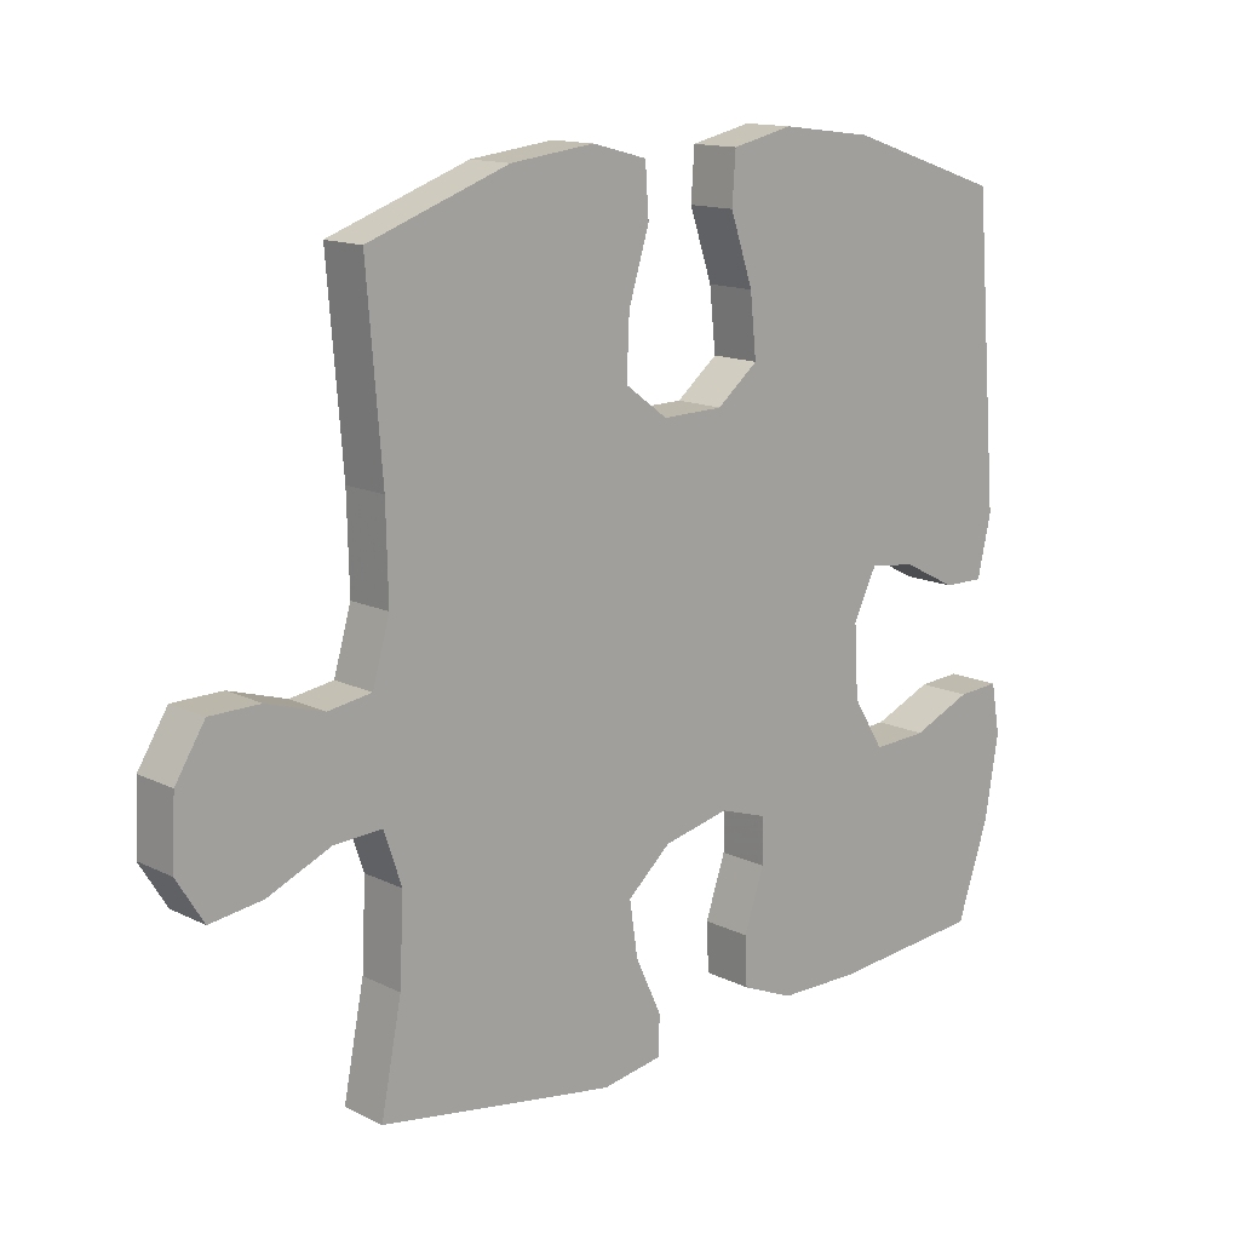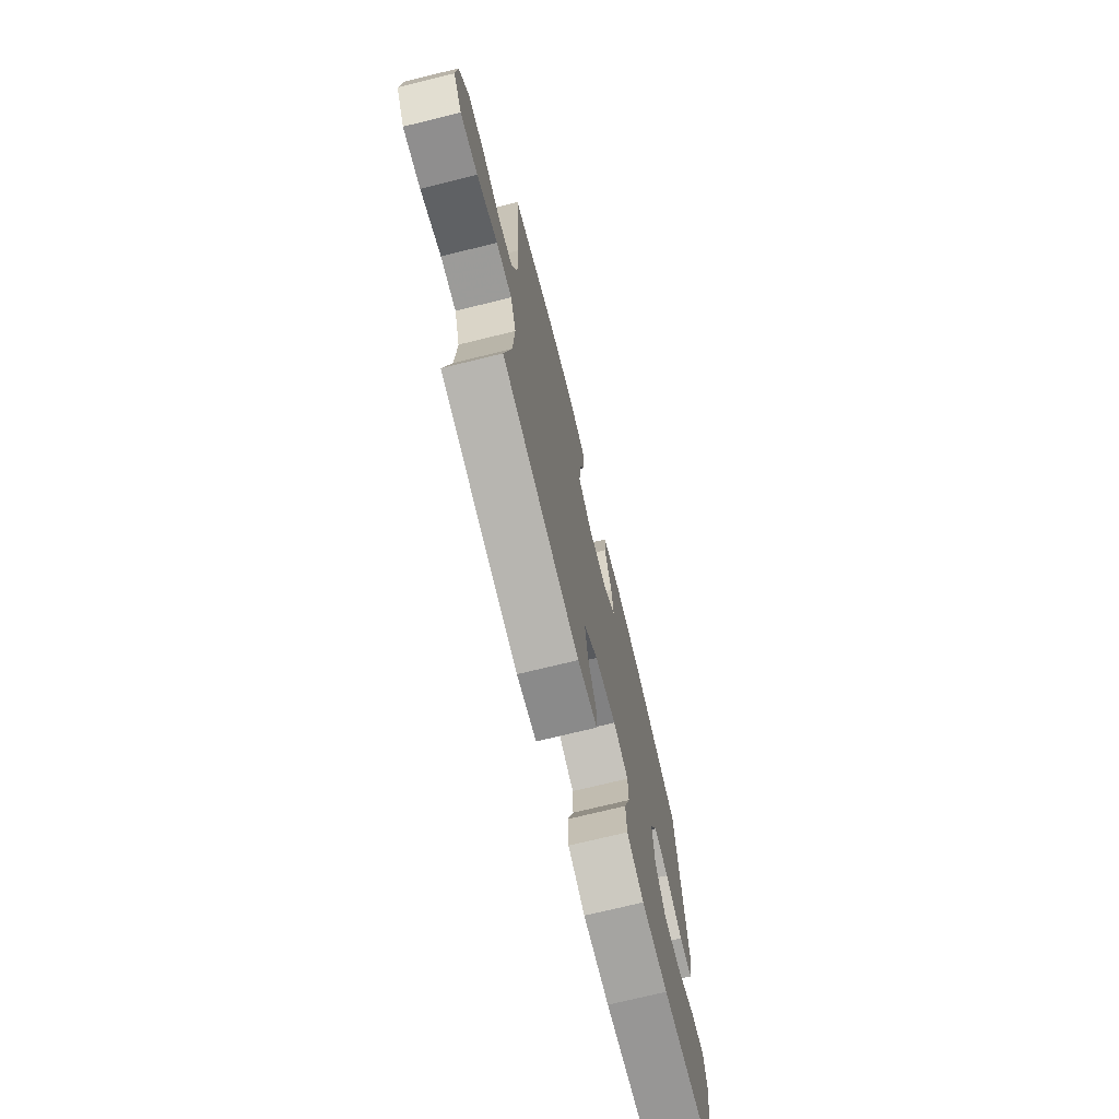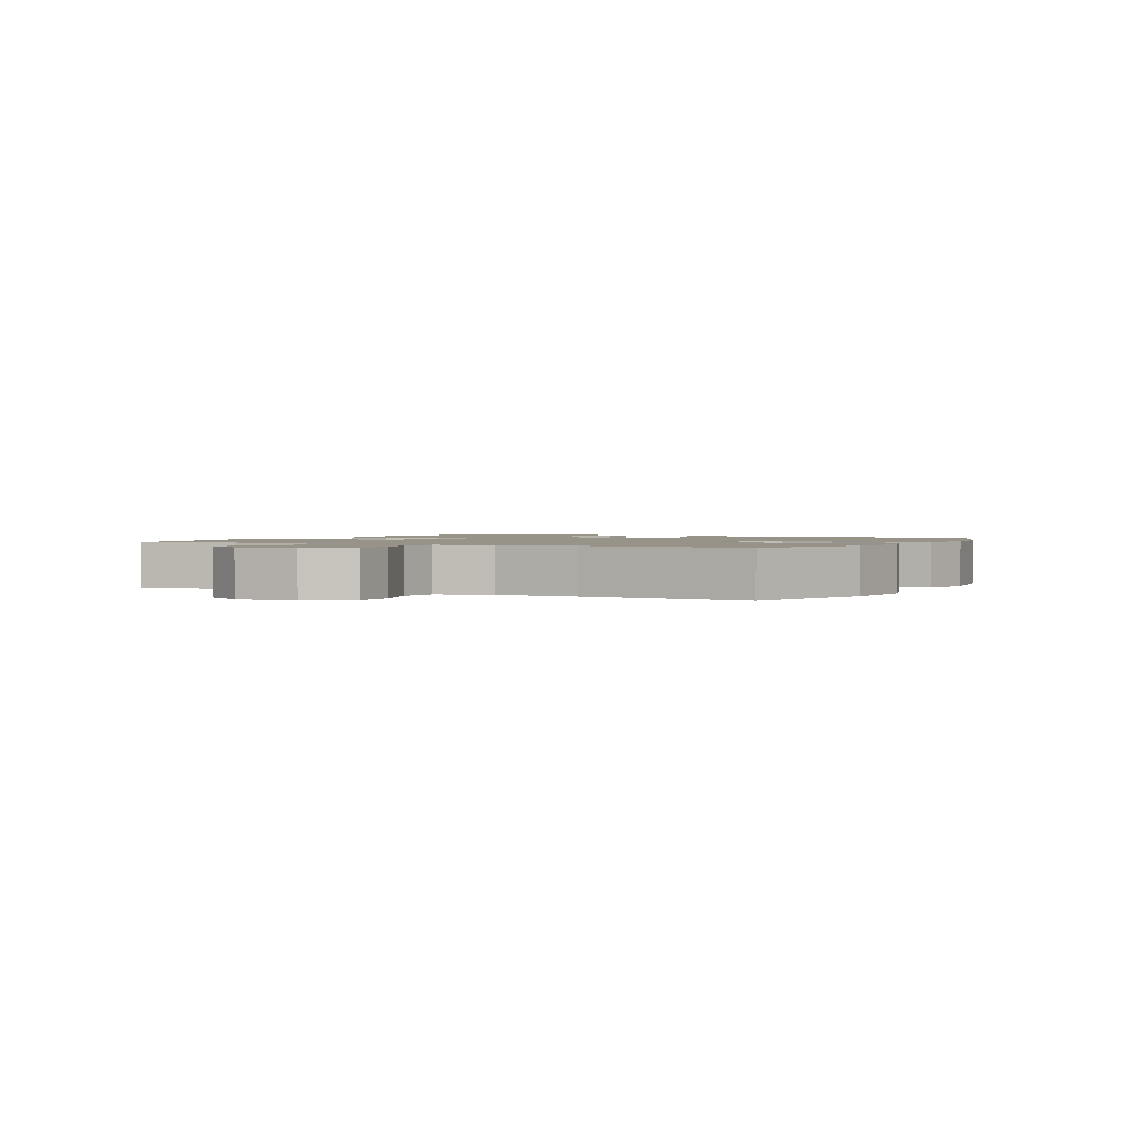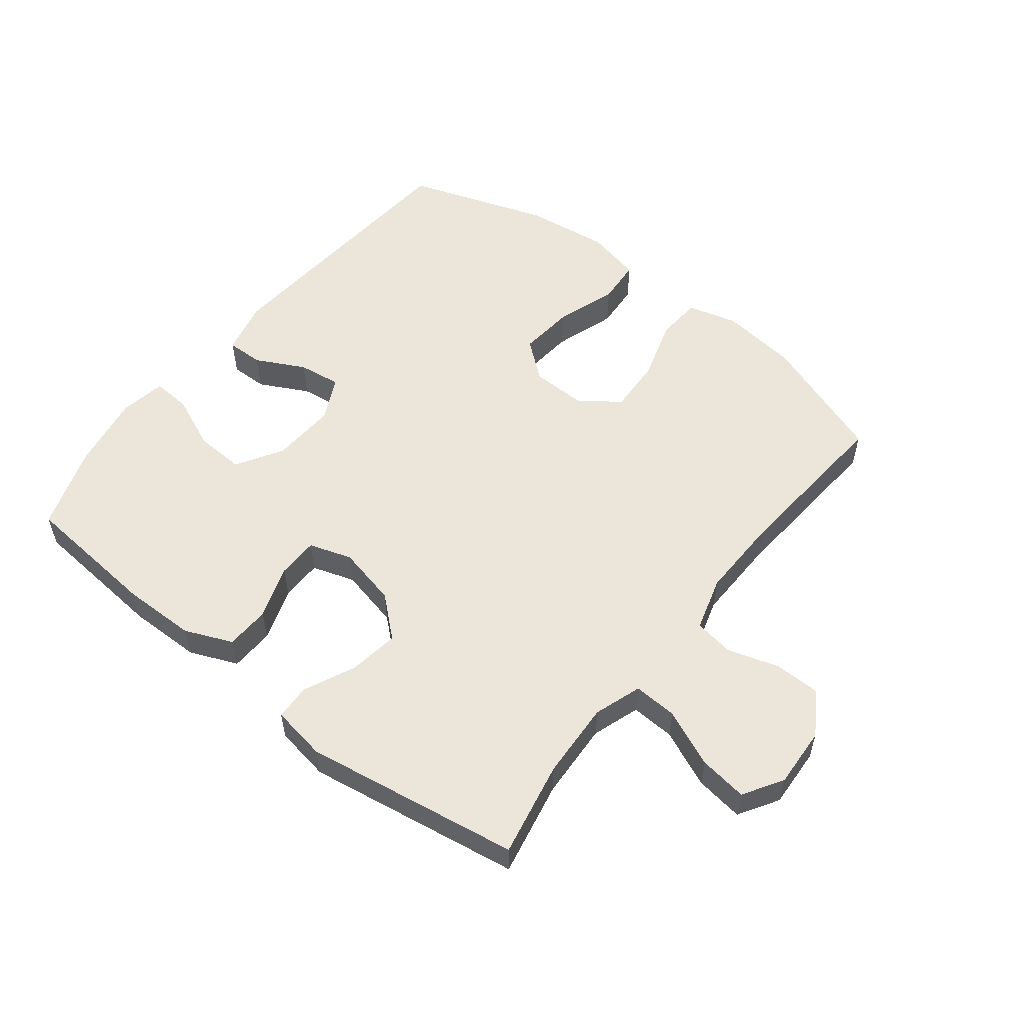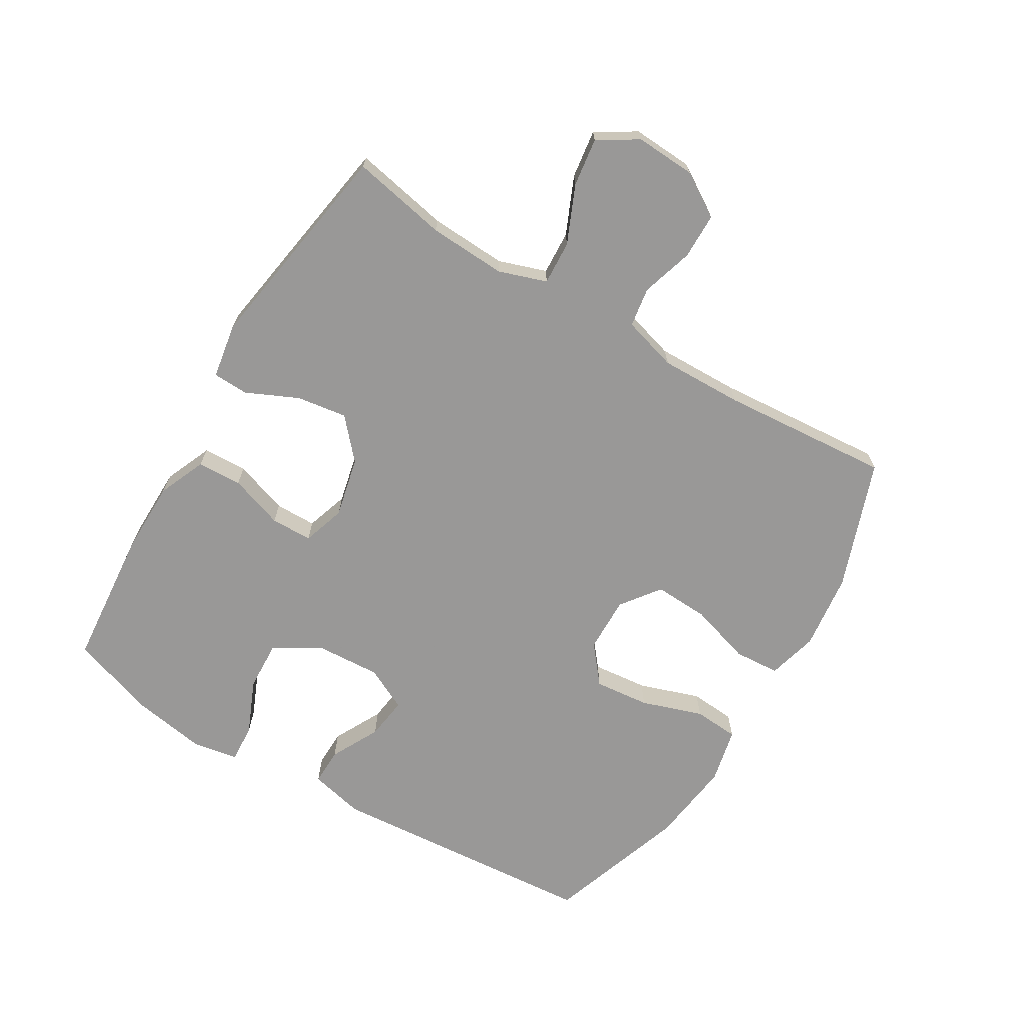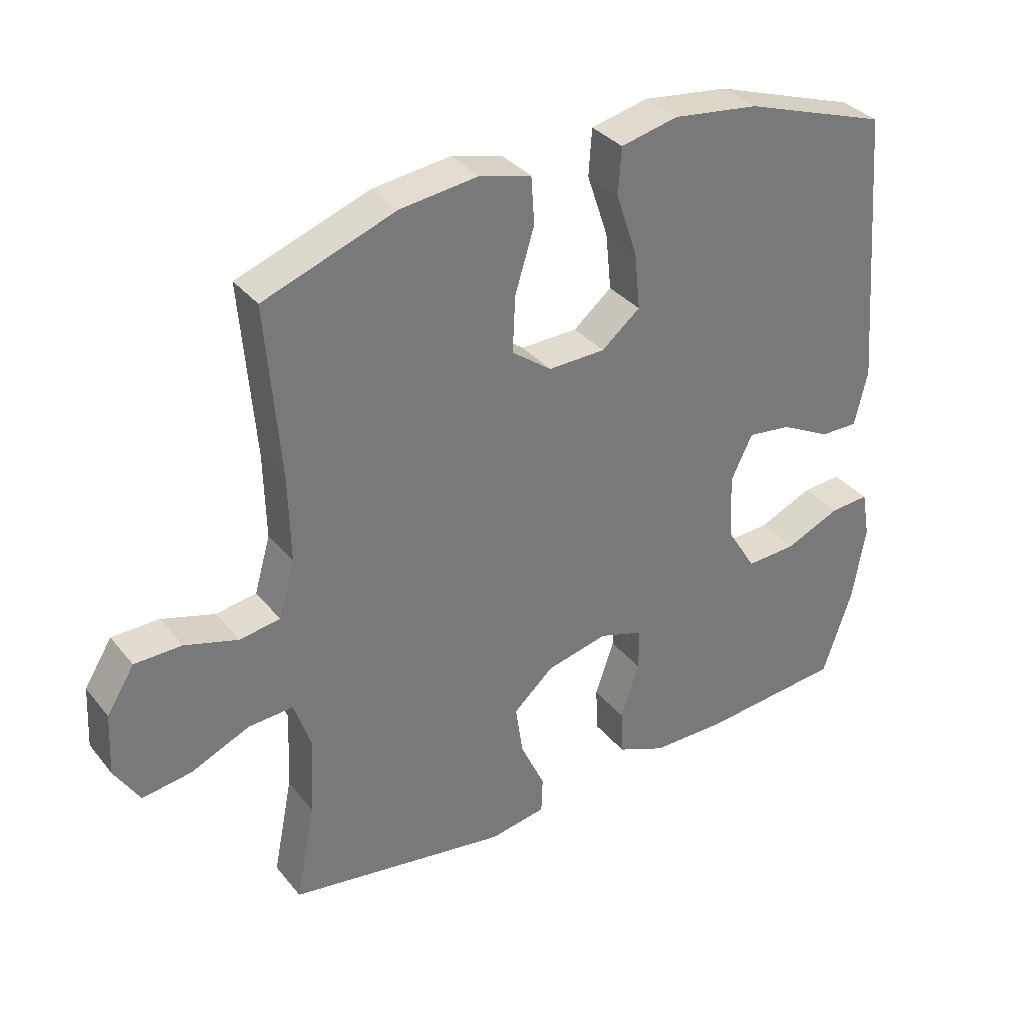
<metadata>
{"format":"obj","ext":"obj","renderer":"f3d","projection":"perspective","resolution":1024,"background":"white","views":[{"elev":13.9,"azim":-42.5,"up":"+Z"},{"elev":-72.7,"azim":-76.2,"up":"+Z"},{"elev":1.5,"azim":-63.7,"up":"+Y"},{"elev":55.1,"azim":-142.0,"up":"+Y"},{"elev":-68.7,"azim":-121.0,"up":"+Y"},{"elev":34.1,"azim":-33.0,"up":"+Z"}]}
</metadata>
<code>
v -0.5 0.07 0.5
v -0.295 0.07 0.574
v -0.173 0.07 0.589
v -0.093 0.07 0.568
v -0.088 0.07 0.495
v -0.118 0.07 0.397
v -0.122 0.07 0.31
v -0.06 0.07 0.264
v 0.029 0.07 0.266
v 0.089 0.07 0.315
v 0.08 0.07 0.403
v 0.047 0.07 0.501
v 0.052 0.07 0.573
v 0.141 0.07 0.593
v 0.275 0.07 0.576
v 0.5 0.07 0.5
v 0.535 0.07 0.066
v 0.515 0.07 -0.021
v 0.456 0.07 -0.02
v 0.378 0.07 0.02
v 0.31 0.07 0.029
v 0.276 0.07 -0.04
v 0.282 0.07 -0.144
v 0.327 0.07 -0.217
v 0.406 0.07 -0.213
v 0.492 0.07 -0.176
v 0.553 0.07 -0.172
v 0.566 0.07 -0.245
v 0.546 0.07 -0.364
v 0.5 0.07 -0.5
v 0.279 0.07 -0.52
v 0.162 0.07 -0.519
v 0.086 0.07 -0.487
v 0.083 0.07 -0.416
v 0.112 0.07 -0.33
v 0.111 0.07 -0.264
v 0.043 0.07 -0.242
v -0.053 0.07 -0.264
v -0.116 0.07 -0.32
v -0.104 0.07 -0.4
v -0.066 0.07 -0.482
v -0.068 0.07 -0.539
v -0.156 0.07 -0.554
v -0.5 0.07 -0.5
v -0.47 0.07 -0.347
v -0.464 0.07 -0.224
v -0.49 0.07 -0.148
v -0.56 0.07 -0.152
v -0.651 0.07 -0.192
v -0.728 0.07 -0.203
v -0.767 0.07 -0.14
v -0.762 0.07 -0.044
v -0.719 0.07 0.025
v -0.646 0.07 0.026
v -0.563 0.07 0.001
v -0.5 0.07 0.011
v -0.475 0.07 0.098
v -0.478 0.07 0.229
v -0.5 0 0.5
v -0.295 0 0.574
v -0.173 0 0.589
v -0.093 0 0.568
v -0.088 0 0.495
v -0.118 0 0.397
v -0.122 0 0.31
v -0.06 0 0.264
v 0.029 0 0.266
v 0.089 0 0.315
v 0.08 0 0.403
v 0.047 0 0.501
v 0.052 0 0.573
v 0.141 0 0.593
v 0.275 0 0.576
v 0.5 0 0.5
v 0.535 0 0.066
v 0.515 0 -0.021
v 0.456 0 -0.02
v 0.378 0 0.02
v 0.31 0 0.029
v 0.276 0 -0.04
v 0.282 0 -0.144
v 0.327 0 -0.217
v 0.406 0 -0.213
v 0.492 0 -0.176
v 0.553 0 -0.172
v 0.566 0 -0.245
v 0.546 0 -0.364
v 0.5 0 -0.5
v 0.279 0 -0.52
v 0.162 0 -0.519
v 0.086 0 -0.487
v 0.083 0 -0.416
v 0.112 0 -0.33
v 0.111 0 -0.264
v 0.043 0 -0.242
v -0.053 0 -0.264
v -0.116 0 -0.32
v -0.104 0 -0.4
v -0.066 0 -0.482
v -0.068 0 -0.539
v -0.156 0 -0.554
v -0.5 0 -0.5
v -0.47 0 -0.347
v -0.464 0 -0.224
v -0.49 0 -0.148
v -0.56 0 -0.152
v -0.651 0 -0.192
v -0.728 0 -0.203
v -0.767 0 -0.14
v -0.762 0 -0.044
v -0.719 0 0.025
v -0.646 0 0.026
v -0.563 0 0.001
v -0.5 0 0.011
v -0.475 0 0.098
v -0.478 0 0.229
f 53 54 55
f 52 53 55
f 51 52 55
f 50 51 55
f 49 50 55
f 48 49 55
f 47 48 55 56
f 46 47 56 57
f 43 44 45
f 42 43 45
f 41 42 45
f 40 41 45
f 39 40 45 46
f 46 57 58
f 39 46 58
f 38 39 58
f 33 34 35
f 32 33 35
f 31 32 35
f 30 31 35
f 29 30 35
f 28 29 35
f 27 28 35
f 25 26 27
f 25 27 35
f 24 25 35 36
f 18 19 20
f 17 18 20
f 16 17 20
f 15 16 20
f 14 15 20
f 13 14 20
f 12 13 20
f 11 12 20
f 10 11 20 21
f 9 10 21 22
f 4 5 6
f 3 4 6
f 2 3 6
f 1 2 6
f 58 1 6
f 58 6 7
f 58 7 8
f 38 58 8
f 37 38 8
f 37 8 9
f 36 37 9
f 24 36 9
f 23 24 9
f 9 22 23
f 113 112 111
f 113 111 110
f 113 110 109
f 113 109 108
f 113 108 107
f 113 107 106
f 114 113 106 105
f 115 114 105 104
f 103 102 101
f 103 101 100
f 103 100 99
f 103 99 98
f 104 103 98 97
f 116 115 104
f 116 104 97
f 116 97 96
f 93 92 91
f 93 91 90
f 93 90 89
f 93 89 88
f 93 88 87
f 93 87 86
f 93 86 85
f 85 84 83
f 93 85 83
f 94 93 83 82
f 78 77 76
f 78 76 75
f 78 75 74
f 78 74 73
f 78 73 72
f 78 72 71
f 78 71 70
f 78 70 69
f 79 78 69 68
f 80 79 68 67
f 64 63 62
f 64 62 61
f 64 61 60
f 64 60 59
f 64 59 116
f 65 64 116
f 66 65 116
f 66 116 96
f 66 96 95
f 67 66 95
f 67 95 94
f 67 94 82
f 67 82 81
f 81 80 67
f 1 59 60 2
f 2 60 61 3
f 3 61 62 4
f 4 62 63 5
f 5 63 64 6
f 6 64 65 7
f 7 65 66 8
f 8 66 67 9
f 9 67 68 10
f 10 68 69 11
f 11 69 70 12
f 12 70 71 13
f 13 71 72 14
f 14 72 73 15
f 15 73 74 16
f 16 74 75 17
f 17 75 76 18
f 18 76 77 19
f 19 77 78 20
f 20 78 79 21
f 21 79 80 22
f 22 80 81 23
f 23 81 82 24
f 24 82 83 25
f 25 83 84 26
f 26 84 85 27
f 27 85 86 28
f 28 86 87 29
f 29 87 88 30
f 30 88 89 31
f 31 89 90 32
f 32 90 91 33
f 33 91 92 34
f 34 92 93 35
f 35 93 94 36
f 36 94 95 37
f 37 95 96 38
f 38 96 97 39
f 39 97 98 40
f 40 98 99 41
f 41 99 100 42
f 42 100 101 43
f 43 101 102 44
f 44 102 103 45
f 45 103 104 46
f 46 104 105 47
f 47 105 106 48
f 48 106 107 49
f 49 107 108 50
f 50 108 109 51
f 51 109 110 52
f 52 110 111 53
f 53 111 112 54
f 54 112 113 55
f 55 113 114 56
f 56 114 115 57
f 57 115 116 58
f 58 116 59 1

</code>
